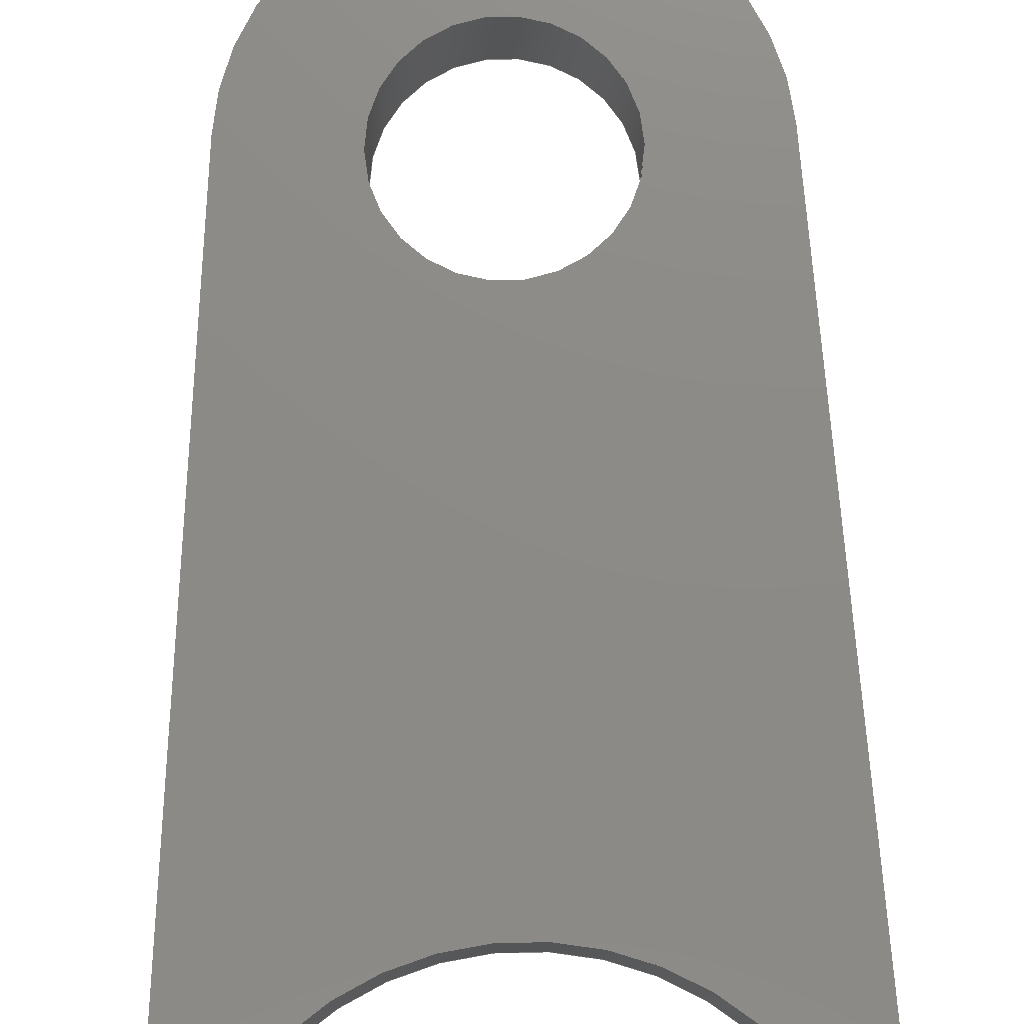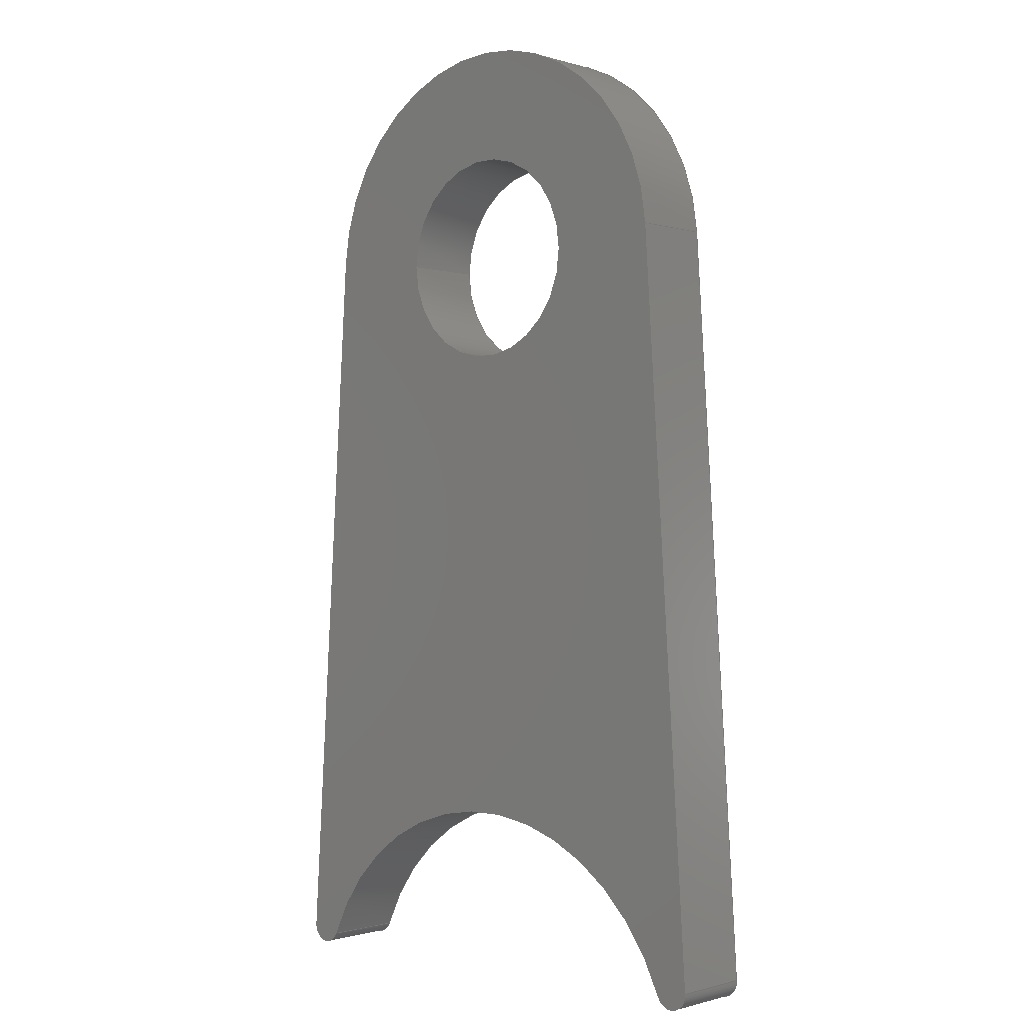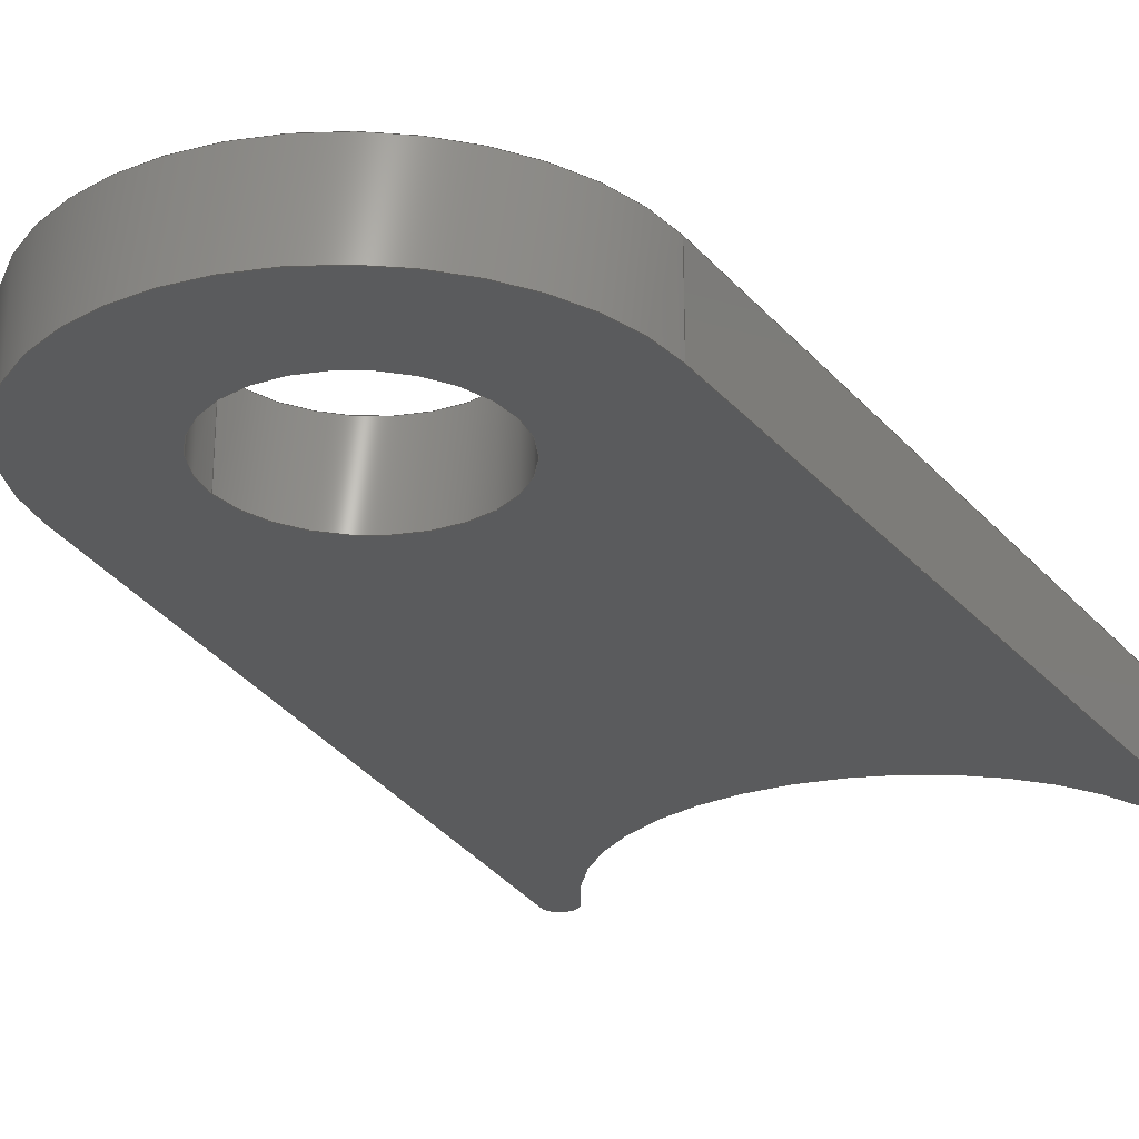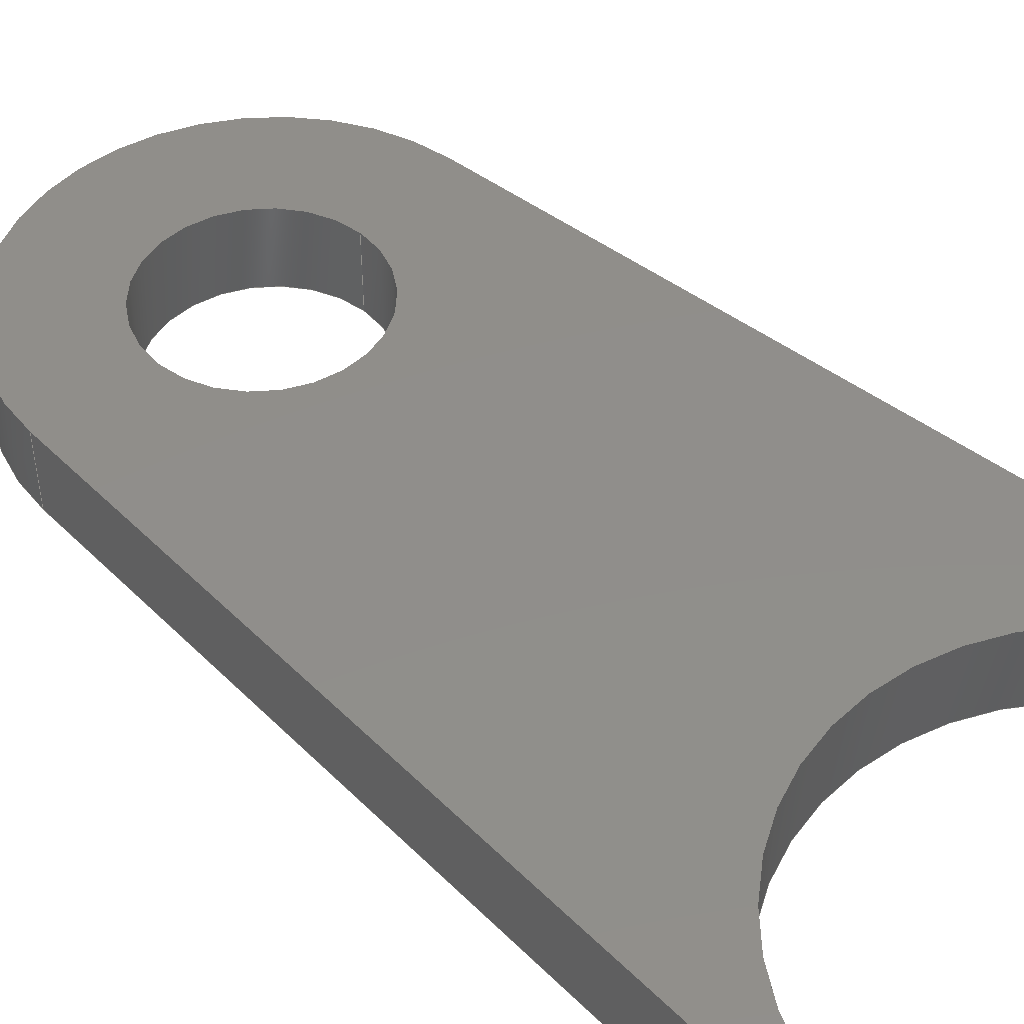
<metadata>
{"format":"iges","ext":"igs","renderer":"f3d","projection":"perspective","resolution":1024,"background":"white","views":[{"elev":76.6,"azim":-1.2,"up":"+Z"},{"elev":-0.8,"azim":42.8,"up":"+Y"},{"elev":-25.8,"azim":-152.9,"up":"+Z"},{"elev":46.7,"azim":-45.7,"up":"+Z"}]}
</metadata>
<code>
START RECORD GO HERE.
1H,,1H;,20HCNEXT - IGES PRODUCT,22HBracket_201_Moteur.igs,44HIBM CATIA I
GES - CATIA Version 5 Release 19 ,27HCATIA Version 5 Release 19 ,32,75,
6,75,15,12Hchape moteur,1,2,2HMM,1000,1,15H2.018e+07,0.001,
1e+04,5HBrice,8HPC-BRICE,11,0,15H2.018e+07,;
     406       1       0       0       0       0       0       000010201
     406       0       0       1      15                               0
     110       2       0       0       0       0       0       001010001
     110       0       0       1       0                               0
     110       3       0       0       0       0       0       001010001
     110       0       0       2       0                               0
     120       5       0       0       0       0       0       001010001
     120       0       0       1       0                               0
     124       6       0       0       0       0       0       001020201
     124       0       0       2       0                               0
     100       8       0       0       0       0       9       001010001
     100       0       0       1       0                               0
     110       9       0       0       0       0       0       001010001
     110       0       0       2       0                               0
     124      11       0       0       0       0       0       001020201
     124       0       0       2       0                               0
     100      13       0       0       0       0      15       001010001
     100       0       0       1       0                               0
     110      14       0       0       0       0       0       001010001
     110       0       0       2       0                               0
     102      16       0       0       0       0       0       001010001
     102       0       0       1       0                               0
     142      17       0       0       0       0       0       001010001
     142       0       0       1       0                               0
     144      18       0       0   10000       0       0       000000000
     144       0       0       1       0                               0
     110      19       0       0       0       0       0       001010001
     110       0       0       1       0                               0
     110      20       0       0       0       0       0       001010001
     110       0       0       1       0                               0
     120      21       0       0       0       0       0       001010001
     120       0       0       1       0                               0
     110      22       0       0       0       0       0       001010001
     110       0       0       1       0                               0
     124      23       0       0       0       0       0       001020201
     124       0       0       2       0                               0
     100      25       0       0       0       0      35       001010001
     100       0       0       1       0                               0
     110      26       0       0       0       0       0       001010001
     110       0       0       1       0                               0
     124      27       0       0       0       0       0       001020201
     124       0       0       1       0                               0
     100      28       0       0       0       0      41       001010001
     100       0       0       1       0                               0
     102      29       0       0       0       0       0       001010001
     102       0       0       1       0                               0
     142      30       0       0       0       0       0       001010001
     142       0       0       1       0                               0
     144      31       0       0   10000       0       0       000000000
     144       0       0       1       0                               0
     110      32       0       0       0       0       0       001010001
     110       0       0       1       0                               0
     110      33       0       0       0       0       0       001010001
     110       0       0       1       0                               0
     120      34       0       0       0       0       0       001010001
     120       0       0       1       0                               0
     110      35       0       0       0       0       0       001010001
     110       0       0       1       0                               0
     124      36       0       0       0       0       0       001020201
     124       0       0       1       0                               0
     100      37       0       0       0       0      59       001010001
     100       0       0       1       0                               0
     110      38       0       0       0       0       0       001010001
     110       0       0       1       0                               0
     124      39       0       0       0       0       0       001020201
     124       0       0       2       0                               0
     100      41       0       0       0       0      65       001010001
     100       0       0       1       0                               0
     102      42       0       0       0       0       0       001010001
     102       0       0       1       0                               0
     142      43       0       0       0       0       0       001010001
     142       0       0       1       0                               0
     144      44       0       0   10000       0       0       000000000
     144       0       0       1       0                               0
     108      45       0       0       0       0       0       001010001
     108       0       0       2       0                               0
     110      47       0       0       0       0       0       001010001
     110       0       0       2       0                               0
     110      49       0       0       0       0       0       001010001
     110       0       0       2       0                               0
     110      51       0       0       0       0       0       001010001
     110       0       0       2       0                               0
     110      53       0       0       0       0       0       001010001
     110       0       0       2       0                               0
     102      55       0       0       0       0       0       001010001
     102       0       0       1       0                               0
     142      56       0       0       0       0       0       001010001
     142       0       0       1       0                               0
     144      57       0       0   10000       0       0       000000000
     144       0       0       1       0                               0
     110      58       0       0       0       0       0       001010001
     110       0       0       1       0                               0
     110      59       0       0       0       0       0       001010001
     110       0       0       2       0                               0
     120      61       0       0       0       0       0       001010001
     120       0       0       1       0                               0
     110      62       0       0       0       0       0       001010001
     110       0       0       2       0                               0
     124      64       0       0       0       0       0       001020201
     124       0       0       2       0                               0
     100      66       0       0       0       0      99       001010001
     100       0       0       1       0                               0
     110      67       0       0       0       0       0       001010001
     110       0       0       1       0                               0
     124      68       0       0       0       0       0       001020201
     124       0       0       2       0                               0
     100      70       0       0       0       0     105       001010001
     100       0       0       1       0                               0
     102      71       0       0       0       0       0       001010001
     102       0       0       1       0                               0
     142      72       0       0       0       0       0       001010001
     142       0       0       1       0                               0
     144      73       0       0   10000       0       0       000000000
     144       0       0       1       0                               0
     108      74       0       0       0       0       0       001010001
     108       0       0       2       0                               0
     110      76       0       0       0       0       0       001010001
     110       0       0       2       0                               0
     110      78       0       0       0       0       0       001010001
     110       0       0       2       0                               0
     110      80       0       0       0       0       0       001010001
     110       0       0       2       0                               0
     110      82       0       0       0       0       0       001010001
     110       0       0       2       0                               0
     102      84       0       0       0       0       0       001010001
     102       0       0       1       0                               0
     142      85       0       0       0       0       0       001010001
     142       0       0       1       0                               0
     144      86       0       0   10000       0       0       000000000
     144       0       0       1       0                               0
     110      87       0       0       0       0       0       001010001
     110       0       0       1       0                               0
     110      88       0       0       0       0       0       001010001
     110       0       0       1       0                               0
     120      89       0       0       0       0       0       001010001
     120       0       0       1       0                               0
     124      90       0       0       0       0       0       001020201
     124       0       0       2       0                               0
     100      92       0       0       0       0     137       001010001
     100       0       0       1       0                               0
     110      93       0       0       0       0       0       001010001
     110       0       0       1       0                               0
     124      94       0       0       0       0       0       001020201
     124       0       0       2       0                               0
     100      96       0       0       0       0     143       001010001
     100       0       0       1       0                               0
     110      97       0       0       0       0       0       001010001
     110       0       0       2       0                               0
     102      99       0       0       0       0       0       001010001
     102       0       0       1       0                               0
     142     100       0       0       0       0       0       001010001
     142       0       0       1       0                               0
     144     101       0       0   10000       0       0       000000000
     144       0       0       1       0                               0
     108     102       0       0       0       0       0       001010001
     108       0       0       1       0                               0
     124     103       0       0       0       0       0       001020201
     124       0       0       2       0                               0
     100     105       0       0       0       0     157       001010001
     100       0       0       1       0                               0
     124     106       0       0       0       0       0       001020201
     124       0       0       2       0                               0
     100     108       0       0       0       0     161       001010001
     100       0       0       1       0                               0
     110     109       0       0       0       0       0       001010001
     110       0       0       2       0                               0
     124     111       0       0       0       0       0       001020201
     124       0       0       2       0                               0
     100     113       0       0       0       0     167       001010001
     100       0       0       1       0                               0
     110     114       0       0       0       0       0       001010001
     110       0       0       2       0                               0
     124     116       0       0       0       0       0       001020201
     124       0       0       2       0                               0
     100     118       0       0       0       0     173       001010001
     100       0       0       1       0                               0
     102     119       0       0       0       0       0       001010001
     102       0       0       1       0                               0
     142     120       0       0       0       0       0       001010001
     142       0       0       1       0                               0
     124     121       0       0       0       0       0       001020201
     124       0       0       1       0                               0
     100     122       0       0       0       0     181       001010001
     100       0       0       1       0                               0
     124     123       0       0       0       0       0       001020201
     124       0       0       2       0                               0
     100     125       0       0       0       0     185       001010001
     100       0       0       1       0                               0
     102     126       0       0       0       0       0       001010001
     102       0       0       1       0                               0
     142     127       0       0       0       0       0       001010001
     142       0       0       1       0                               0
     144     128       0       0   10000       0       0       000000000
     144       0       0       1       0                               0
     108     129       0       0       0       0       0       001010001
     108       0       0       1       0                               0
     124     130       0       0       0       0       0       001020201
     124       0       0       2       0                               0
     100     132       0       0       0       0     197       001010001
     100       0       0       1       0                               0
     110     133       0       0       0       0       0       001010001
     110       0       0       2       0                               0
     124     135       0       0       0       0       0       001020201
     124       0       0       2       0                               0
     100     137       0       0       0       0     203       001010001
     100       0       0       1       0                               0
     110     138       0       0       0       0       0       001010001
     110       0       0       2       0                               0
     124     140       0       0       0       0       0       001020201
     124       0       0       2       0                               0
     100     142       0       0       0       0     209       001010001
     100       0       0       1       0                               0
     124     143       0       0       0       0       0       001020201
     124       0       0       2       0                               0
     100     145       0       0       0       0     213       001010001
     100       0       0       1       0                               0
     102     146       0       0       0       0       0       001010001
     102       0       0       1       0                               0
     142     147       0       0       0       0       0       001010001
     142       0       0       1       0                               0
     124     148       0       0       0       0       0       001020201
     124       0       0       1       0                               0
     100     149       0       0       0       0     221       001010001
     100       0       0       1       0                               0
     124     150       0       0       0       0       0       001020201
     124       0       0       2       0                               0
     100     152       0       0       0       0     225       001010001
     100       0       0       1       0                               0
     102     153       0       0       0       0       0       001010001
     102       0       0       1       0                               0
     142     154       0       0       0       0       0       001010001
     142       0       0       1       0                               0
     144     155       0       0   10000       0       0       000000000
     144       0       0       1       0                               0
     110     156       0       0       0       0       0       001010001
     110       0       0       2       0                               0
     110     158       0       0       0       0       0       001010001
     110       0       0       2       0                               0
     120     160       0       0       0       0       0       001010001
     120       0       0       1       0                               0
     110     161       0       0       0       0       0       001010001
     110       0       0       2       0                               0
     124     163       0       0       0       0       0       001020201
     124       0       0       2       0                               0
     100     165       0       0       0       0     243       001010001
     100       0       0       1       0                               0
     110     166       0       0       0       0       0       001010001
     110       0       0       2       0                               0
     124     168       0       0       0       0       0       001020201
     124       0       0       2       0                               0
     100     170       0       0       0       0     249       001010001
     100       0       0       1       0                               0
     102     171       0       0       0       0       0       001010001
     102       0       0       1       0                               0
     142     172       0       0       0       0       0       001010001
     142       0       0       1       0                               0
     144     173       0       0   10000       0       0       000000000
     144       0       0       1       0                               0
406,1,15HCorps principal,0,0;                                          1
110,0,0,2.5,0,0,3.5,0,0;                                       3
110,12.97,0.8384,0,12.97,0.8384,5,0,       5
0;                                                                     5
120,3,5,0,6.283,0,0;                                           7
124,0.9979,-0.06449,0,0,0.06449,                 9
0.9979,0,0,0,0,1,5,0,0;                              9
100,0,0,0,13,0,-12.89,1.673,0,0;                11
110,-12.97,0.8384,5,-12.97,0.8384,0,      13
0,0;                                                                  13
124,-0.9979,0.06449,0,0,0.06449,                15
0.9979,0,0,0,0,-1,0,0,0;                            15
100,0,0,0,13,0,-12.89,1.673,0,0;                17
110,12.97,0.8384,0,12.97,0.8384,5,0,      19
0;                                                                    19
102,4,11,13,17,19,0,0;                                                21
142,0,7,0,21,2,0,0;                                                   23
144,7,1,0,23,0,1,1;                                                   25
110,0,0,2.5,0,0,3.5,0,0;                                      27
110,-6.25,7.654e-16,0,-6.25,7.654e-16,5,0,0;        29
120,27,29,0,6.283,0,0;                                        31
110,-6.25,7.654e-16,5,-6.25,7.654e-16,0,0,0;        33
124,-1,-1.225e-16,0,0,1.225e-16,-1,0,         35
0,0,0,1,0,0,0;                                              35
100,0,0,0,6.25,0,-6.25,-7.654e-16,0,0;                 37
110,6.25,0,0,6.25,0,5,0,0;                                    39
124,1,0,0,0,0,-1,0,0,0,0,-1,5,0,0;            41
100,0,0,0,6.25,0,-6.25,-7.654e-16,0,0;                 43
102,4,33,37,39,43,0,0;                                                45
142,0,31,0,45,2,0,0;                                                  47
144,31,1,0,47,0,1,1;                                                  49
110,0,0,2.5,0,0,3.5,0,0;                                      51
110,6.25,0,0,6.25,0,5,0,0;                                    53
120,51,53,0,6.283,0,0;                                        55
110,6.25,0,5,6.25,0,0,0,0;                                    57
124,1,0,0,0,0,1,0,0,0,0,1,0,0,0;              59
100,0,0,0,6.25,0,-6.25,7.654e-16,0,0;                  61
110,-6.25,7.654e-16,0,-6.25,7.654e-16,5,0,0;        63
124,-1,1.225e-16,0,0,1.225e-16,1,0,0,       65
0,0,-1,5,0,0;                                                 65
100,0,0,0,6.25,0,-6.25,7.654e-16,0,0;                  67
102,4,57,61,63,67,0,0;                                                69
142,0,55,0,69,2,0,0;                                                  71
144,55,1,0,71,0,1,1;                                                  73
108,0.9979,0.06449,0,13,0,16,-46,0,1,0,       75
0;                                                                    75
110,15.87,-44.04,0,15.87,-44.04,5,0,      77
0;                                                                    77
110,15.87,-44.04,5,12.97,0.8384,5,0,      79
0;                                                                    79
110,12.97,0.8384,5,12.97,0.8384,0,0,      81
0;                                                                    81
110,12.97,0.8384,0,15.87,-44.04,0,0,      83
0;                                                                    83
102,4,77,79,81,83,0,0;                                                85
142,0,75,0,85,2,0,0;                                                  87
144,75,1,0,87,0,1,1;                                                  89
110,14.88,-44.11,2.5,14.88,-44.11,1.5,0,0;      91
110,15.87,-44.04,5,15.87,-44.04,0,0,      93
0;                                                                    93
120,91,93,0,6.283,0,0;                                        95
110,15.87,-44.04,5,15.87,-44.04,0,0,      97
0;                                                                    97
124,0.9979,0.06449,0,14.88,0.06449,         99
-0.9979,0,-44.11,0,0,-1,0,0,0;                   99
100,0,0,0,1,0,-0.9515,0.3075,0,0;              101
110,13.95,-44.48,0,13.95,-44.48,5,0,0;     103
124,-0.9297,0.3682,0,14.88,-0.3682,        105
-0.9297,0,-44.11,0,0,1,5,0,0;                   105
100,0,0,0,1,0,-0.9515,0.3075,0,0;              107
102,4,97,101,103,107,0,0;                                            109
142,0,95,0,109,2,0,0;                                                111
144,95,1,0,111,0,1,1;                                                113
108,0.9979,-0.06449,0,-13,0,-16,-46,0,1,     115
0,0;                                                                 115
110,-15.87,-44.04,0,-12.97,0.8384,0,     117
0,0;                                                                 117
110,-12.97,0.8384,0,-12.97,0.8384,5,     119
0,0;                                                                 119
110,-12.97,0.8384,5,-15.87,-44.04,5,     121
0,0;                                                                 121
110,-15.87,-44.04,5,-15.87,-44.04,0,     123
0,0;                                                                 123
102,4,117,119,121,123,0,0;                                           125
142,0,115,0,125,2,0,0;                                               127
144,115,1,0,127,0,1,1;                                               129
110,6.123e-15,-50,2.5,6.123e-15,-50,3.5,0,0;       131
110,13.95,-44.48,0,13.95,-44.48,5,0,0;     133
120,131,133,0,6.283,0,0;                                     135
124,-0.9297,0.3682,0,6.123e-15,                 137
0.3682,0.9297,0,-50,0,0,-1,5,0,0;            137
100,0,0,0,15,0,-10.93,10.27,0,0;               139
110,13.95,-44.48,5,13.95,-44.48,0,0,0;     141
124,0.9297,-0.3682,0,6.123e-15,                 143
0.3682,0.9297,0,-50,0,0,1,0,0,0;             143
100,0,0,0,15,0,-10.93,10.27,0,0;               145
110,-13.95,-44.48,0,-13.95,-44.48,5,0,     147
0;                                                                   147
102,4,139,141,145,147,0,0;                                           149
142,0,135,0,149,2,0,0;                                               151
144,135,1,0,151,0,1,1;                                               153
108,0,0,1,0,0,0,0,0,1,0,0;                           155
124,-0.9297,0.3682,0,6.123e-15,                 157
0.3682,0.9297,0,-50,0,0,-1,0,0,0;            157
100,0,0,0,15,0,-10.93,10.27,0,0;               159
124,-0.9297,0.3682,0,14.88,-0.3682,        161
-0.9297,0,-44.11,0,0,1,0,0,0;                   161
100,0,0,0,1,0,-0.9515,0.3075,0,0;              163
110,15.87,-44.04,0,12.97,0.8384,0,0,     165
0;                                                                   165
124,0.9979,-0.06449,0,0,0.06449,               167
0.9979,0,0,0,0,1,0,0,0;                            167
100,0,0,0,13,0,-12.89,1.673,0,0;               169
110,-12.97,0.8384,0,-15.87,-44.04,0,     171
0,0;                                                                 171
124,-0.9979,-0.06449,0,-14.88,0.06449,     173
-0.9979,0,-44.11,0,0,1,0,0,0;                   173
100,0,0,0,1,0,-0.9515,0.3075,0,0;              175
102,6,159,163,165,169,171,175,0,0;                                   177
142,0,155,0,177,2,0,0;                                               179
124,1,0,0,0,0,-1,0,0,0,0,-1,0,0,0;           181
100,0,0,0,6.25,0,-6.25,-7.654e-16,0,0;                183
124,-1,1.225e-16,0,0,1.225e-16,1,0,0,      185
0,0,-1,0,0,0;                                                185
100,0,0,0,6.25,0,-6.25,7.654e-16,0,0;                 187
102,2,183,187,0,0;                                                   189
142,0,155,0,189,2,0,0;                                               191
144,155,1,1,179,191,0,1,1;                                           193
108,0,0,1,5,0,0,0,5,1,0,0;                           195
124,0.9297,-0.3682,0,-14.88,-0.3682,       197
-0.9297,0,-44.11,0,0,-1,5,0,0;                  197
100,0,0,0,1,0,-0.9515,0.3075,0,0;              199
110,-15.87,-44.04,5,-12.97,0.8384,5,     201
0,0;                                                                 201
124,-0.9979,0.06449,0,0,0.06449,               203
0.9979,0,0,0,0,-1,5,0,0;                           203
100,0,0,0,13,0,-12.89,1.673,0,0;               205
110,12.97,0.8384,5,15.87,-44.04,5,0,     207
0;                                                                   207
124,0.9979,0.06449,0,14.88,0.06449,        209
-0.9979,0,-44.11,0,0,-1,5,0,0;                  209
100,0,0,0,1,0,-0.9515,0.3075,0,0;              211
124,0.9297,-0.3682,0,6.123e-15,                 213
0.3682,0.9297,0,-50,0,0,1,5,0,0;             213
100,0,0,0,15,0,-10.93,10.27,0,0;               215
102,6,199,201,205,207,211,215,0,0;                                   217
142,0,195,0,217,2,0,0;                                               219
124,1,0,0,0,0,1,0,0,0,0,1,5,0,0;             221
100,0,0,0,6.25,0,-6.25,7.654e-16,0,0;                 223
124,-1,-1.225e-16,0,0,1.225e-16,-1,0,        225
0,0,0,1,5,0,0;                                             225
100,0,0,0,6.25,0,-6.25,-7.654e-16,0,0;                227
102,2,223,227,0,0;                                                   229
142,0,195,0,229,2,0,0;                                               231
144,195,1,1,219,231,0,1,1;                                           233
110,-14.88,-44.11,2.5,-14.88,-44.11,1.5,0,     235
0;                                                                   235
110,-13.95,-44.48,5,-13.95,-44.48,0,0,     237
0;                                                                   237
120,235,237,0,6.283,0,0;                                     239
110,-13.95,-44.48,5,-13.95,-44.48,0,0,     241
0;                                                                   241
124,0.9297,-0.3682,0,-14.88,-0.3682,       243
-0.9297,0,-44.11,0,0,-1,0,0,0;                  243
100,0,0,0,1,0,-0.9515,0.3075,0,0;              245
110,-15.87,-44.04,0,-15.87,-44.04,5,     247
0,0;                                                                 247
124,-0.9979,-0.06449,0,-14.88,0.06449,     249
-0.9979,0,-44.11,0,0,1,5,0,0;                   249
100,0,0,0,1,0,-0.9515,0.3075,0,0;              251
102,4,241,245,247,251,0,0;                                           253
142,0,239,0,253,2,0,0;                                               255
144,239,1,0,255,0,1,1;                                               257
S      1G      4D    258P    173
</code>
